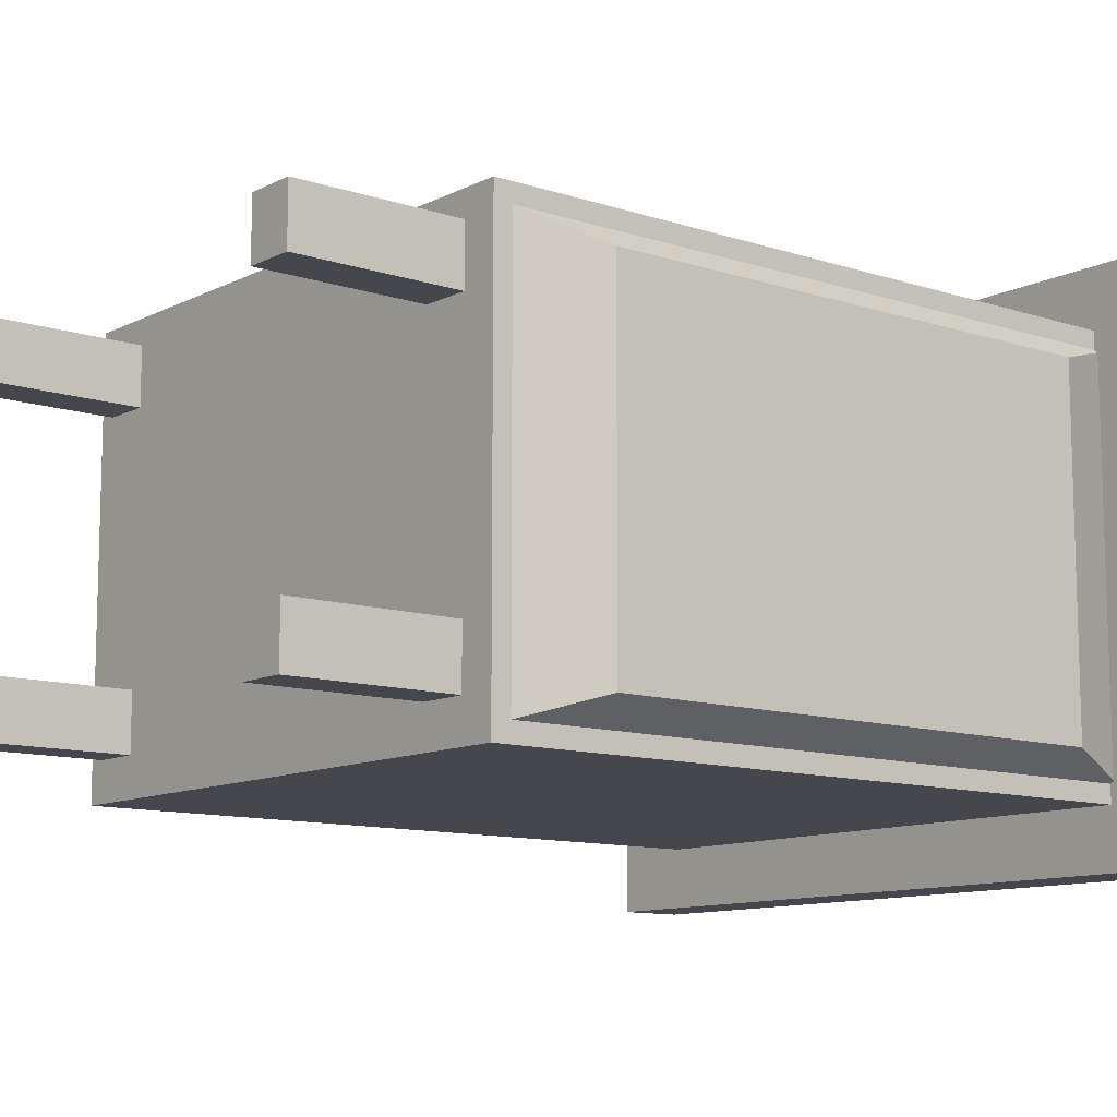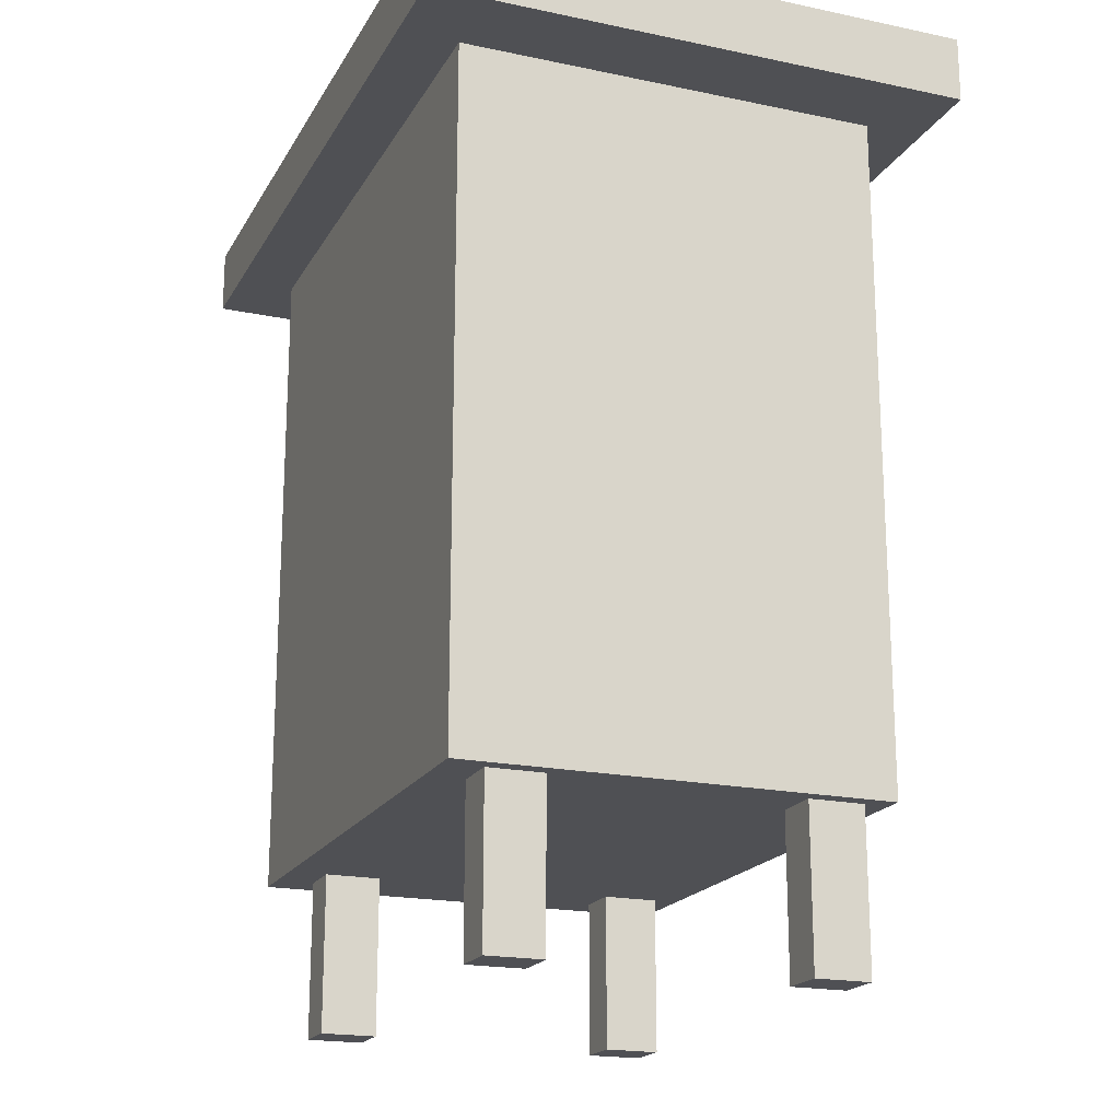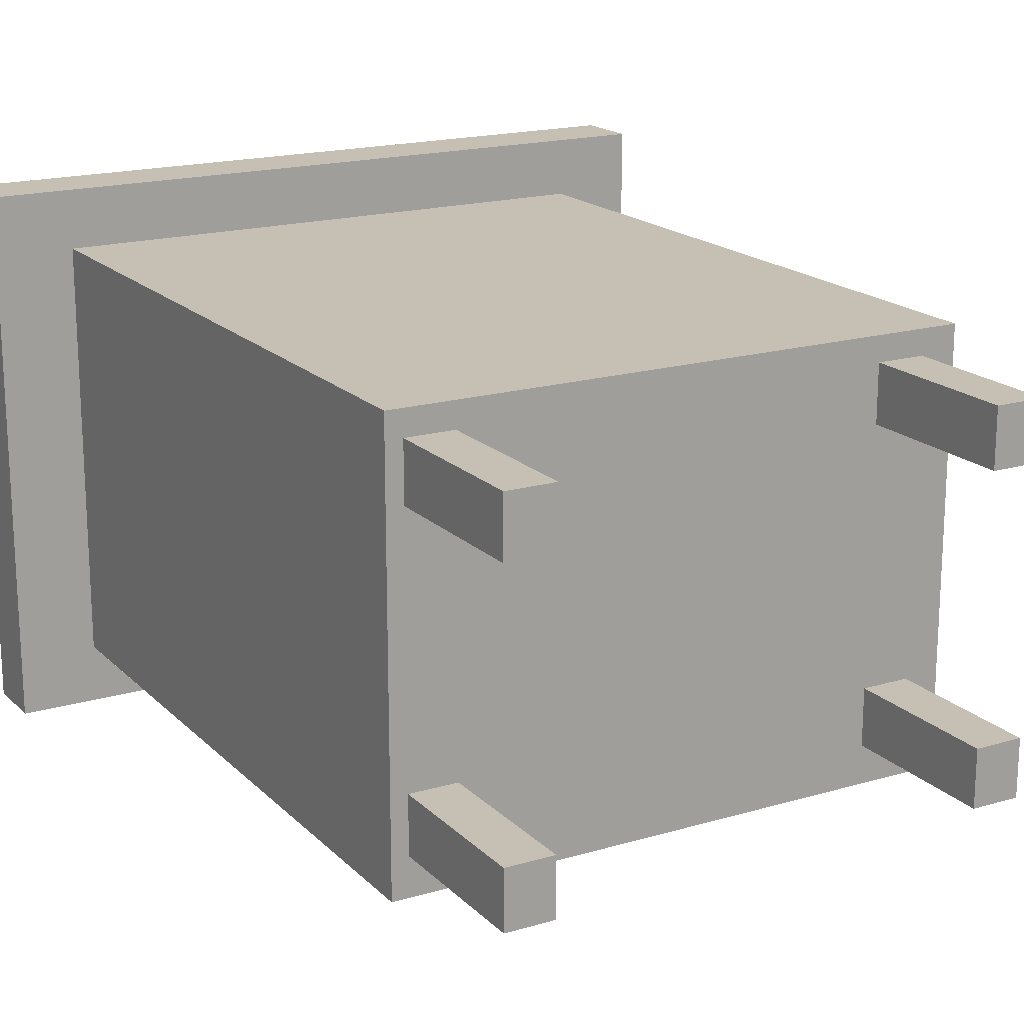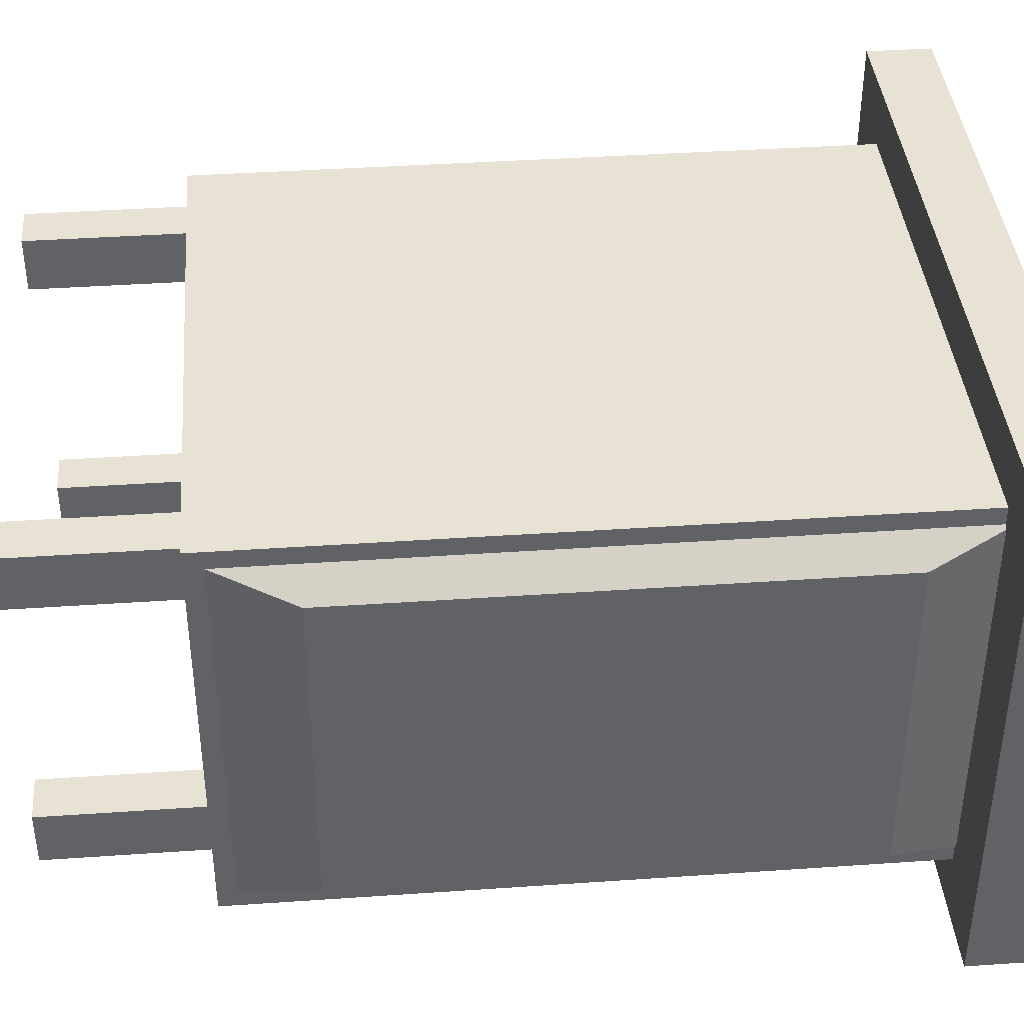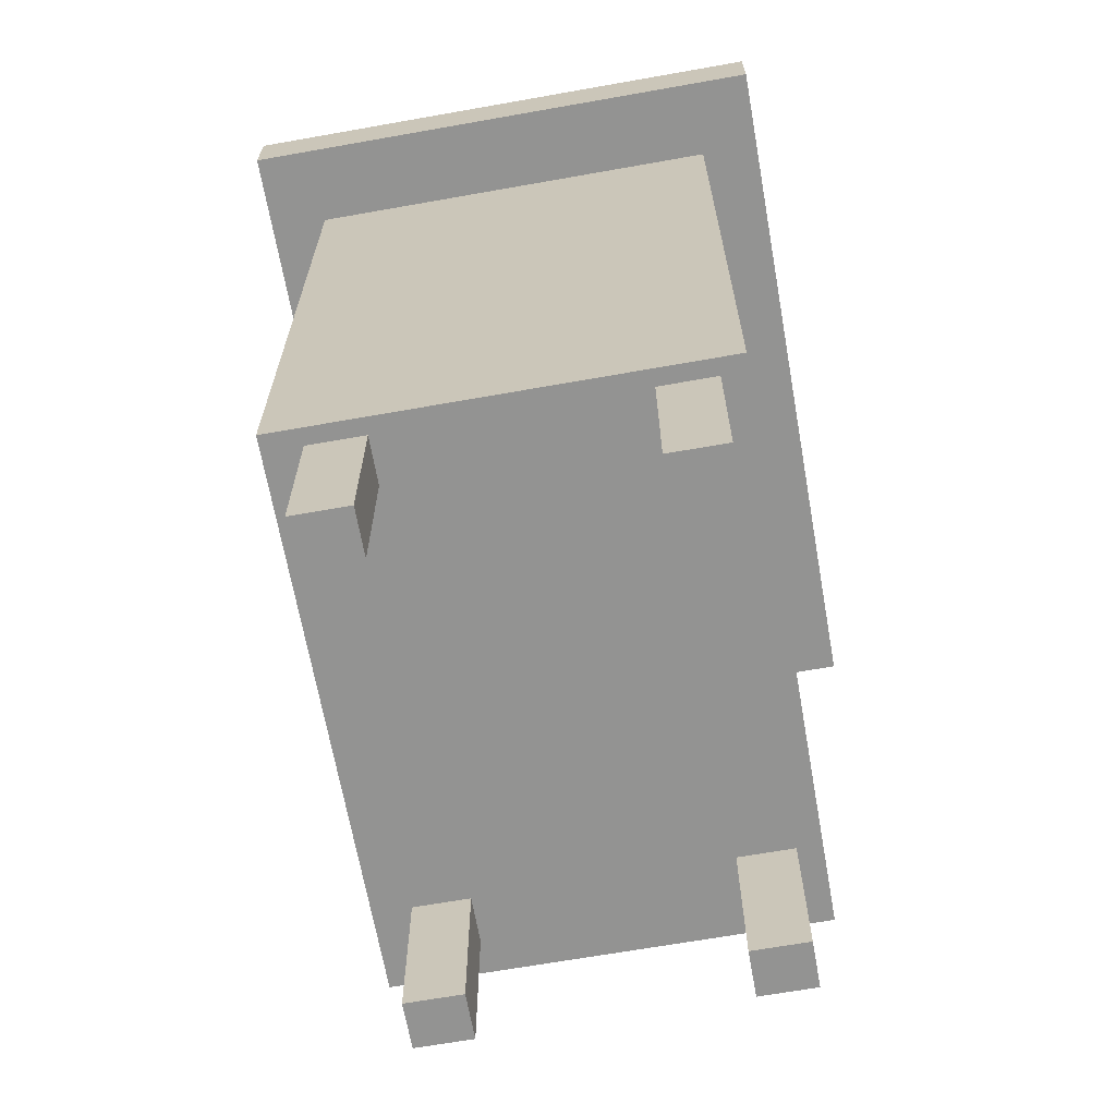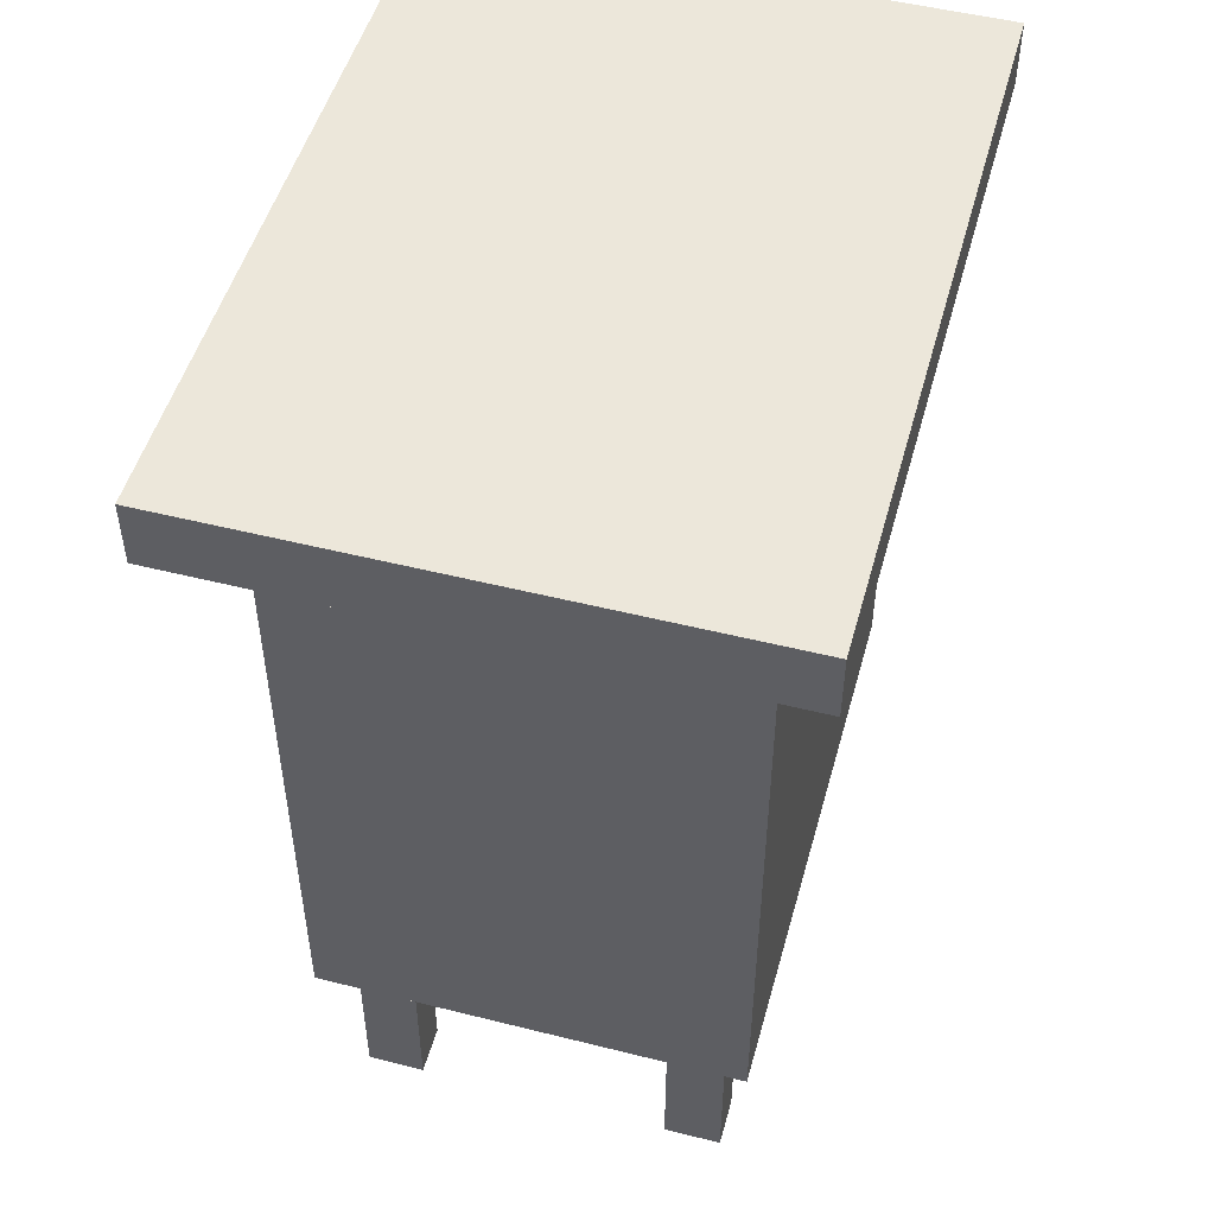
<metadata>
{"format":"obj","ext":"obj","renderer":"f3d","projection":"perspective","resolution":1024,"background":"white","views":[{"elev":-10.9,"azim":50.8,"up":"+Z"},{"elev":-19.2,"azim":-111.6,"up":"+Y"},{"elev":18.1,"azim":-29.8,"up":"+Z"},{"elev":39.8,"azim":85.1,"up":"+Z"},{"elev":-66.6,"azim":-79.9,"up":"+Y"},{"elev":50.4,"azim":-74.6,"up":"+Y"}]}
</metadata>
<code>
g default
v 0.1109 0 0.1037
v 0.1369 0 0.1037
v 0.1109 0.1114 0.1037
v 0.1369 0.1114 0.1037
v 0.1109 0.1114 0.07261
v 0.1369 0.1114 0.07261
v 0.1109 0 0.07261
v 0.1369 0 0.07261
v -0.1472 0 -0.06512
v -0.1211 0 -0.06512
v -0.1472 0.1114 -0.06512
v -0.1211 0.1114 -0.06512
v -0.1472 0.1114 -0.09616
v -0.1211 0.1114 -0.09616
v -0.1472 0 -0.09616
v -0.1211 0 -0.09616
v -0.1564 0.08801 0.1173
v 0.1564 0.08801 0.1173
v -0.1564 0.4789 0.1173
v 0.1564 0.4789 0.1173
v -0.1564 0.4789 -0.1173
v 0.1564 0.4789 -0.1173
v -0.1564 0.08801 -0.1173
v 0.1564 0.08801 -0.1173
v 0.1564 0.09801 -0.1073
v 0.1564 0.09801 0.1073
v 0.1564 0.4689 -0.1073
v 0.1564 0.4689 0.1073
v 0.1717 0.141 -0.09419
v 0.1717 0.141 0.09419
v 0.1717 0.4259 -0.09419
v 0.1717 0.4259 0.09419
v 0.1109 0 -0.06512
v 0.1369 0 -0.06512
v 0.1109 0.1114 -0.06512
v 0.1369 0.1114 -0.06512
v 0.1109 0.1114 -0.09616
v 0.1369 0.1114 -0.09616
v 0.1109 0 -0.09616
v 0.1369 0 -0.09616
v -0.1472 0 0.1037
v -0.1211 0 0.1037
v -0.1472 0.1114 0.1037
v -0.1211 0.1114 0.1037
v -0.1472 0.1114 0.07261
v -0.1211 0.1114 0.07261
v -0.1472 0 0.07261
v -0.1211 0 0.07261
v -0.2 0.4636 0.15
v 0.2 0.4636 0.15
v -0.2 0.5 0.15
v 0.2 0.5 0.15
v -0.2 0.5 -0.15
v 0.2 0.5 -0.15
v -0.2 0.4636 -0.15
v 0.2 0.4636 -0.15
g pasted__pasted__pasted__pCube10
f 1 2 4 3
f 3 4 6 5
f 5 6 8 7
f 7 8 2 1
f 2 8 6 4
f 7 1 3 5
f 9 10 12 11
f 11 12 14 13
f 13 14 16 15
f 15 16 10 9
f 10 16 14 12
f 15 9 11 13
f 17 18 20 19
f 19 20 22 21
f 21 22 24 23
f 23 24 18 17
f 30 29 31 32
f 23 17 19 21
f 18 24 25 26
f 24 22 27 25
f 22 20 28 27
f 20 18 26 28
f 26 25 29 30
f 25 27 31 29
f 27 28 32 31
f 28 26 30 32
f 33 34 36 35
f 35 36 38 37
f 37 38 40 39
f 39 40 34 33
f 34 40 38 36
f 39 33 35 37
f 41 42 44 43
f 43 44 46 45
f 45 46 48 47
f 47 48 42 41
f 42 48 46 44
f 47 41 43 45
f 49 50 52 51
f 51 52 54 53
f 53 54 56 55
f 55 56 50 49
f 50 56 54 52
f 55 49 51 53

</code>
